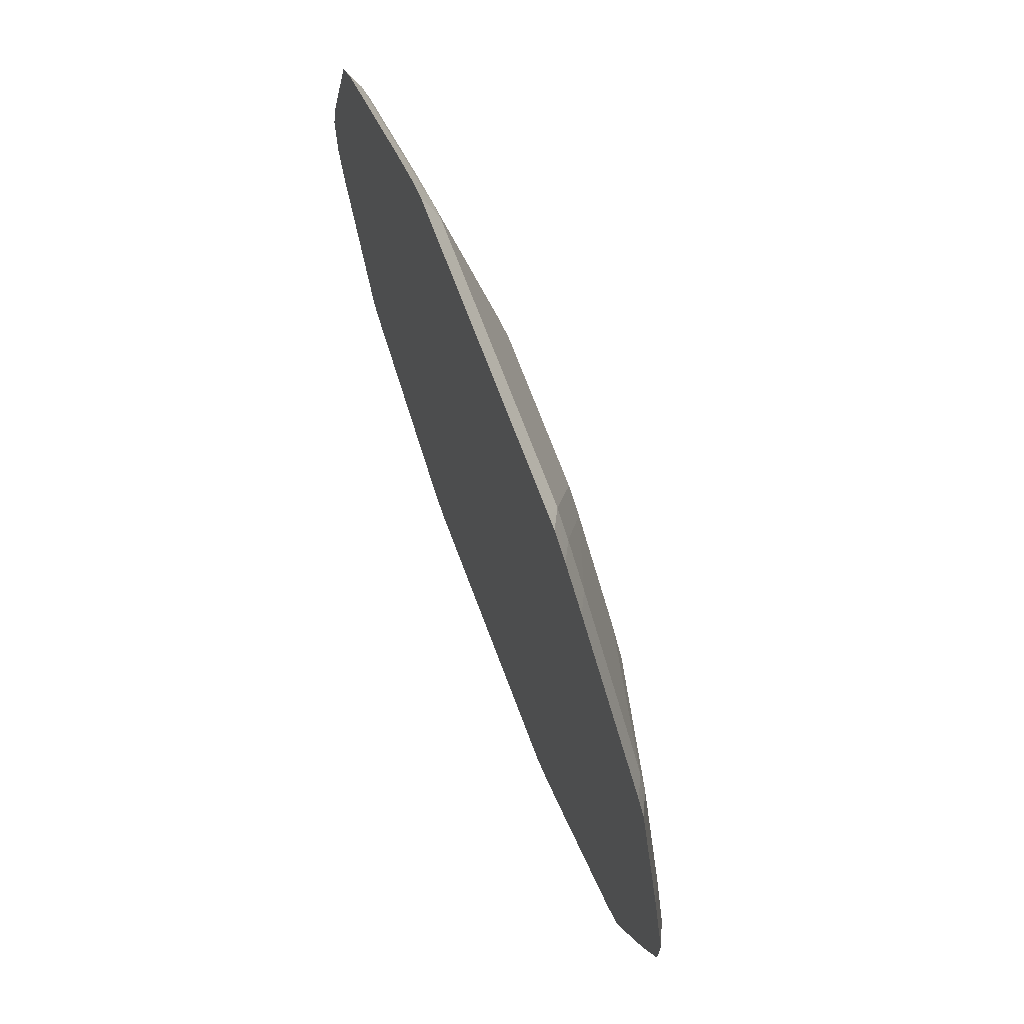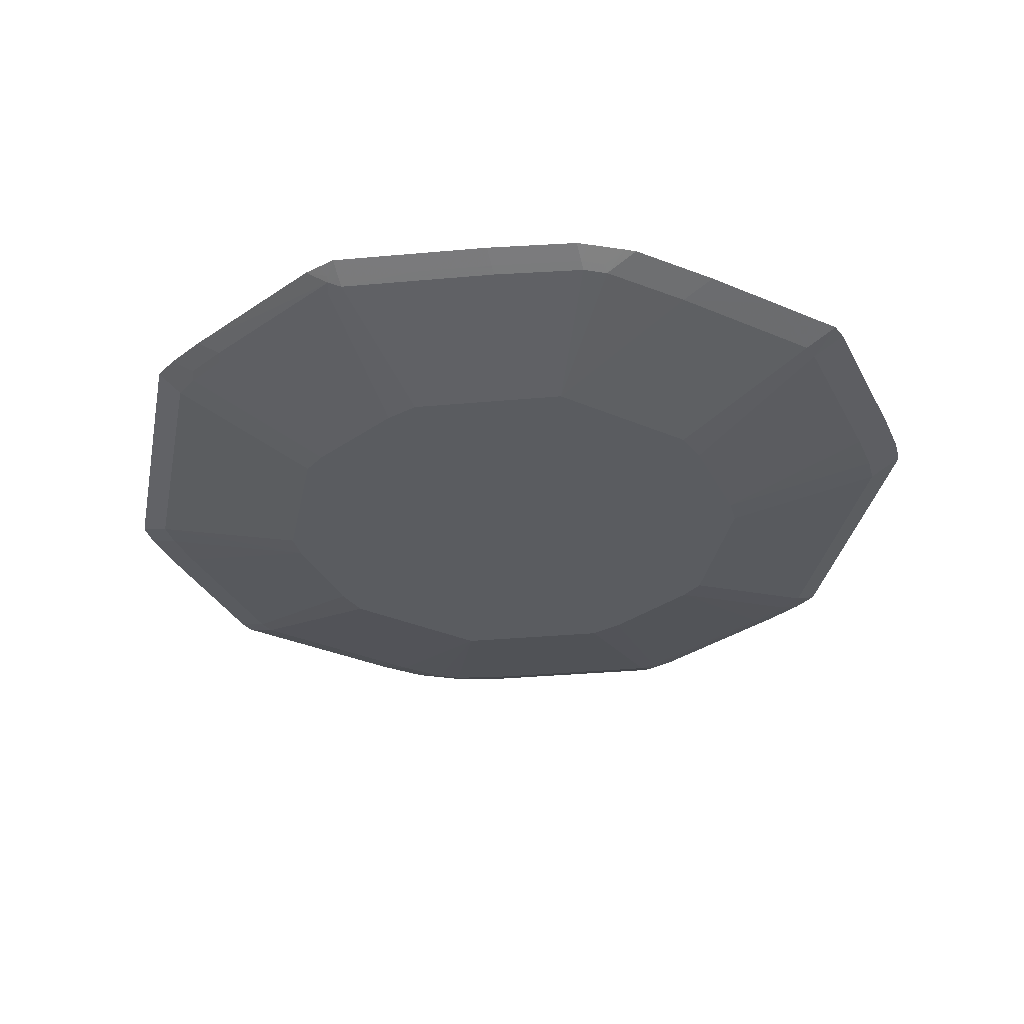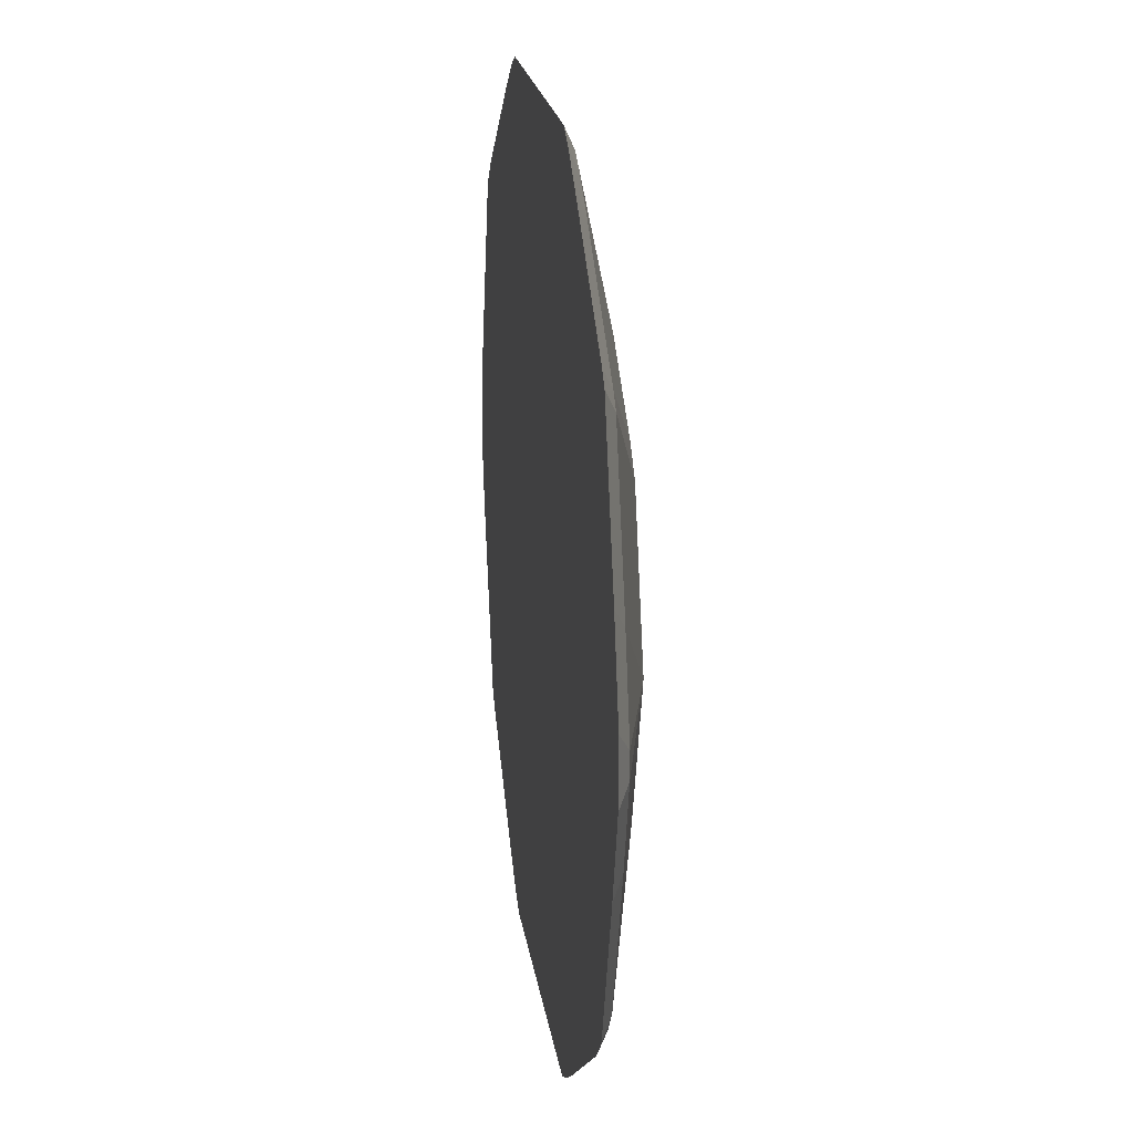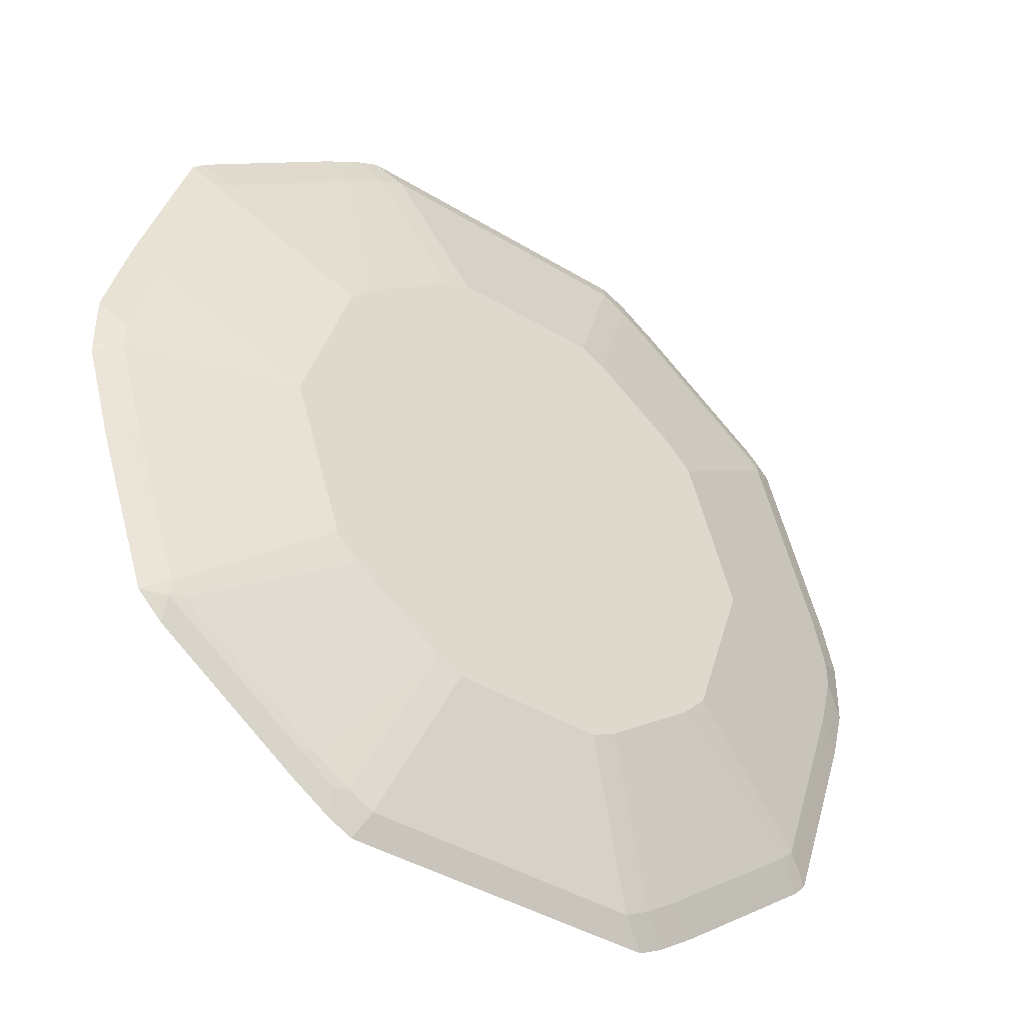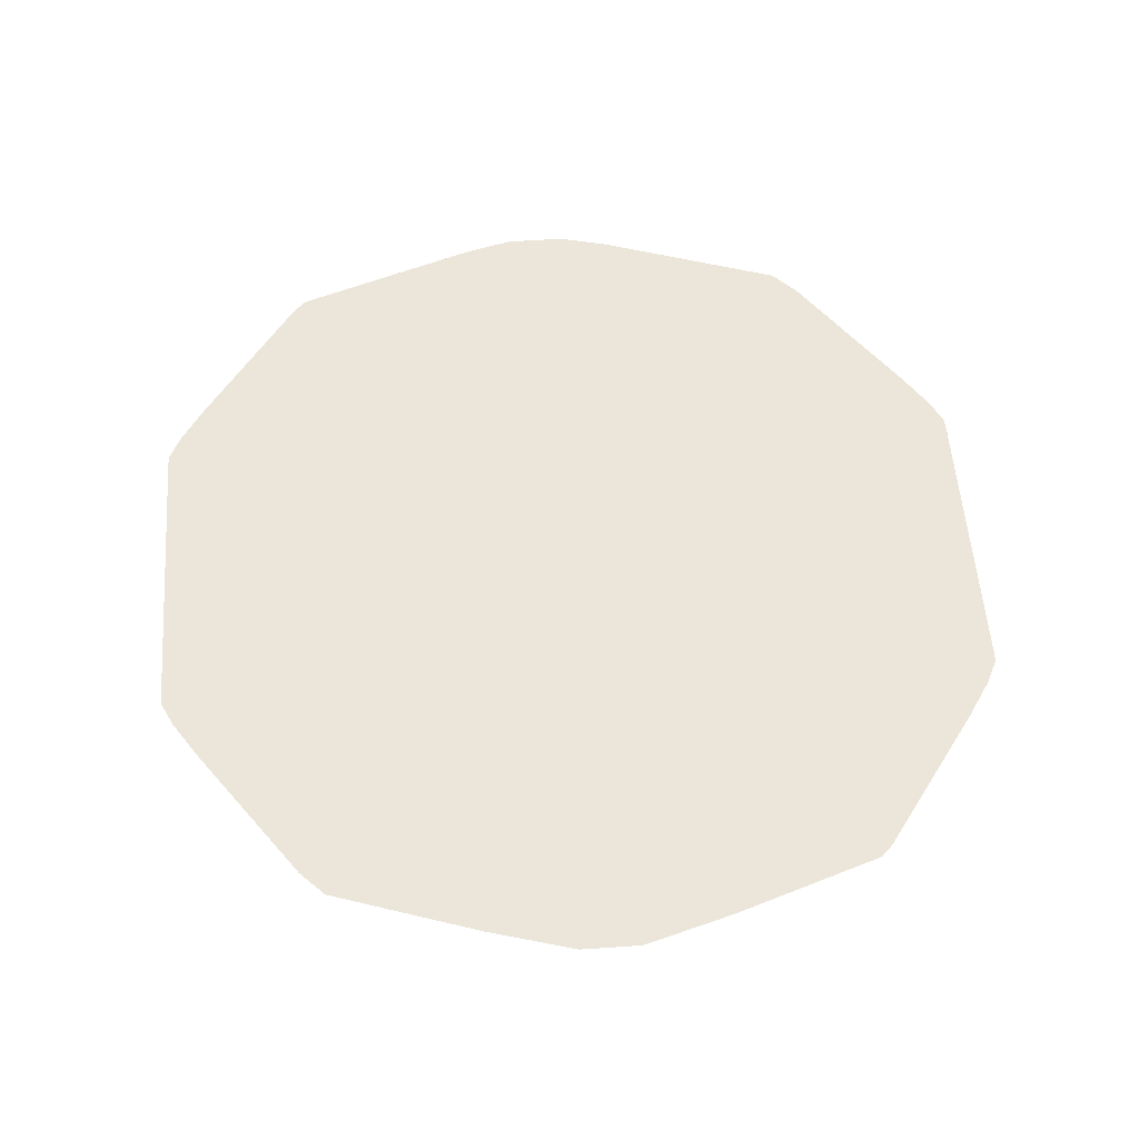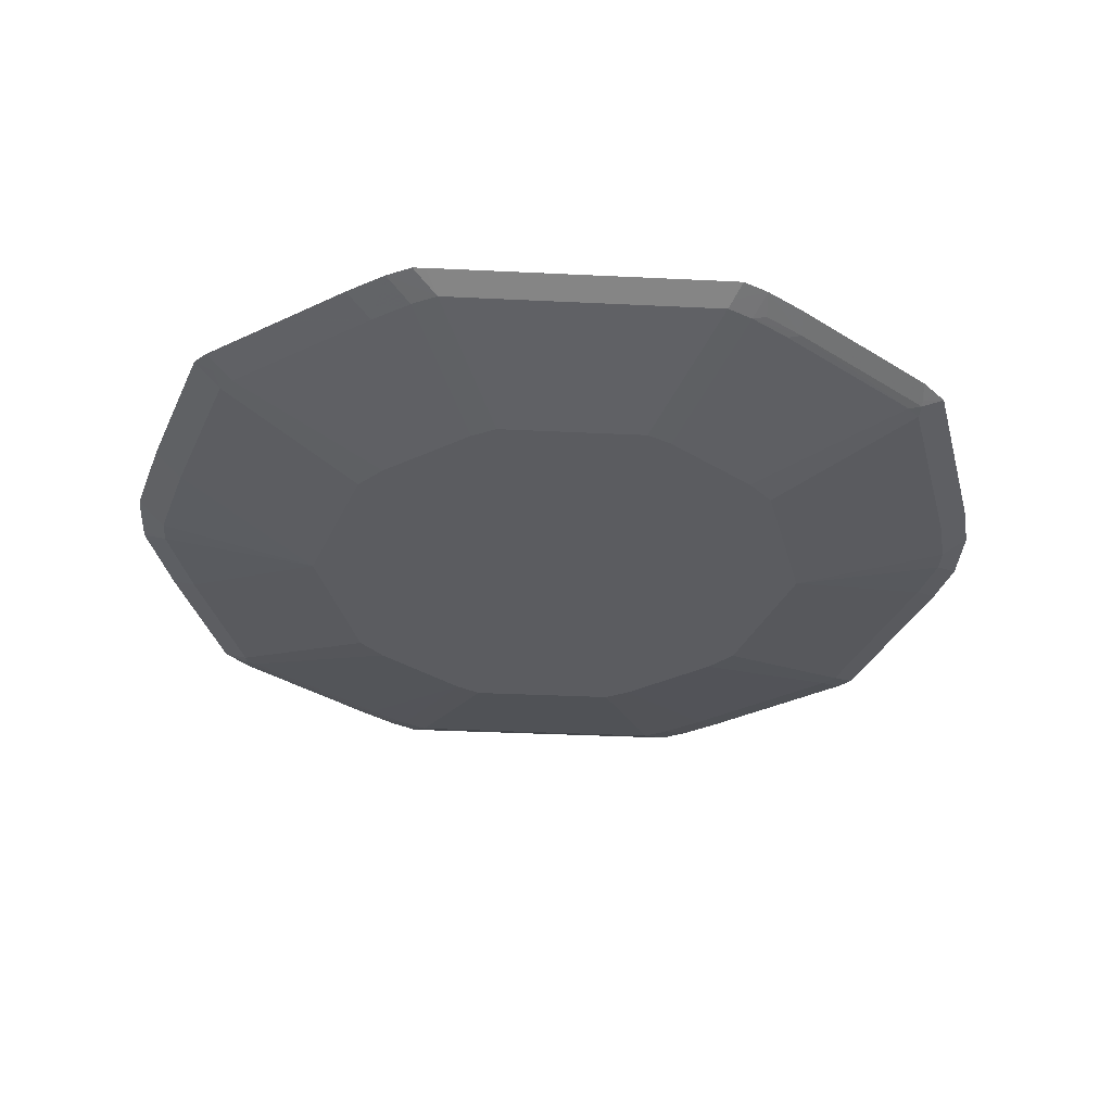
<metadata>
{"format":"obj","ext":"obj","renderer":"f3d","projection":"perspective","resolution":1024,"background":"white","views":[{"elev":71.1,"azim":-110.6,"up":"+Z"},{"elev":-34.2,"azim":-101.5,"up":"+Y"},{"elev":20.4,"azim":-98.0,"up":"+Z"},{"elev":-41.0,"azim":-36.6,"up":"+Z"},{"elev":55.7,"azim":-94.3,"up":"+Y"},{"elev":-35.0,"azim":-3.7,"up":"+Y"}]}
</metadata>
<code>
v 0.2548 -0.0852 -0.723
v 0.2762 -0.0852 -0.7229
v 0.2446 -0.101 -0.6913
v 0.234 -0.1064 -0.6807
v -0.234 -0.0852 -0.723
v 0.3186 -0.0852 -0.7017
v 0.2872 -0.101 -0.6699
v 0.2765 -0.1064 -0.6593
v 0.1701 -0.1702 -0.4041
v 0.1275 -0.1702 -0.4254
v -0.234 -0.1064 -0.6807
v -0.2552 -0.0852 -0.7227
v 0.3825 -0.0852 -0.659
v 0.3509 -0.101 -0.6275
v 0.3402 -0.1064 -0.6169
v 0.3189 -0.1702 -0.2977
v -0.1275 -0.1702 -0.4254
v -0.1701 -0.1702 -0.4041
v -0.2765 -0.1064 -0.6593
v -0.2978 -0.101 -0.662
v -0.2978 -0.0852 -0.7014
v 0.6164 -0.0852 -0.4889
v 0.585 -0.101 -0.4573
v 0.5743 -0.1064 -0.4466
v 0.3615 -0.1702 -0.2552
v -0.3189 -0.1702 -0.2977
v -0.3402 -0.1064 -0.6169
v -0.3615 -0.101 -0.6194
v -0.3615 -0.0852 -0.6589
v 0.6377 -0.0852 -0.4677
v 0.6063 -0.101 -0.436
v 0.5956 -0.1064 -0.4254
v 0.4466 -0.1702 -0
v -0.3615 -0.1702 -0.2552
v -0.5743 -0.1064 -0.4466
v -0.5956 -0.101 -0.4493
v -0.5956 -0.0852 -0.4886
v 0.7441 -0.0852 -0.1485
v 0.7125 -0.101 -0.1169
v 0.7019 -0.1064 -0.1063
v 0.3615 -0.1702 0.2552
v 0.7232 -0.1064 -0.02123
v 0.7232 -0.1064 0.02123
v 0.7019 -0.1064 0.1063
v 0.5956 -0.1064 0.4254
v -0.4466 -0.1702 -0
v -0.5956 -0.1064 -0.4254
v -0.6097 -0.09927 -0.4324
v -0.6376 -0.0852 -0.4466
v -0.6063 -0.09573 -0.452
v -0.6164 -0.0852 -0.4678
v 0.7654 -0.0852 -0.06341
v 0.7338 -0.101 -0.03185
v 0.3189 -0.1702 0.2977
v 0.7374 -0.09927 -0.02123
v 0.7374 -0.09927 0.02123
v 0.7653 -0.0852 0.04246
v 0.744 -0.0852 0.1275
v 0.6589 -0.0852 0.3829
v 0.6376 -0.0852 0.4466
v 0.5982 -0.101 0.4466
v 0.5743 -0.1064 0.4466
v -0.3615 -0.1702 0.2552
v -0.5956 -0.1064 0.4254
v -0.6806 -0.1064 0.1701
v -0.7232 -0.1064 0.02123
v -0.7232 -0.1064 -0.02123
v -0.6806 -0.1064 -0.1701
v -0.6948 -0.09927 -0.1772
v -0.6523 -0.09927 -0.3049
v -0.7227 -0.0852 -0.1914
v 0.7656 -0.0852 -0.04218
v 0.1701 -0.1702 0.4041
v 0.3402 -0.1064 0.6169
v 0.7656 -0.0852 0.02123
v 0.6167 -0.0852 0.4675
v 0.6009 -0.09573 0.4573
v 0.5955 -0.0852 0.4888
v 0.3642 -0.101 0.6169
v -0.3189 -0.1702 0.2977
v -0.5743 -0.1064 0.4466
v -0.6063 -0.09573 0.4573
v -0.6376 -0.0852 0.4674
v -0.6801 -0.0852 0.3397
v -0.7226 -0.0852 0.212
v -0.7651 -0.0852 0.06313
v -0.7656 -0.0852 0.04218
v -0.7374 -0.09927 0.01415
v -0.7374 -0.09927 -0.02831
v -0.7653 -0.0852 -0.04246
v 0.1275 -0.1702 0.4254
v 0.2765 -0.1064 0.6593
v 0.234 -0.1064 0.6807
v 0.3615 -0.0852 0.6589
v 0.2977 -0.0852 0.7015
v 0.3004 -0.101 0.6593
v -0.1701 -0.1702 0.4041
v -0.3402 -0.1064 0.6169
v -0.6163 -0.0852 0.4886
v -0.7656 -0.0852 -0.02109
v -0.1275 -0.1702 0.4254
v 0.2836 -0.09927 0.6735
v 0.241 -0.09927 0.6949
v 0.2338 -0.0852 0.723
v -0.234 -0.1064 0.6807
v 0.2551 -0.0852 0.7227
v -0.2765 -0.1064 0.6593
v -0.3823 -0.0852 0.6588
v -0.3185 -0.0852 0.7014
v -0.2549 -0.0852 0.723
v -0.2759 -0.0852 0.7226
f 49 51 50
f 49 70 71
f 48 70 49
f 47 70 48
f 46 65 66
f 47 68 69
f 46 67 68
f 46 68 47
f 46 66 67
f 47 69 70
f 52 72 53
f 60 77 61
f 54 62 74
f 54 74 73
f 55 72 75
f 55 75 56
f 56 75 57
f 60 76 77
f 61 77 78
f 62 79 74
f 46 64 65
f 61 78 79
f 61 79 62
f 53 72 55
f 46 63 64
f 36 49 50
f 45 60 61
f 33 44 45
f 63 80 81
f 33 45 41
f 34 46 47
f 35 47 36
f 36 47 48
f 36 48 49
f 36 50 37
f 37 50 51
f 38 52 53
f 38 53 39
f 45 61 62
f 39 53 42
f 41 45 62
f 41 62 54
f 42 53 55
f 42 55 56
f 42 56 43
f 43 56 57
f 43 57 58
f 43 58 44
f 44 58 45
f 45 58 59
f 45 59 60
f 39 42 40
f 63 81 64
f 95 102 96
f 64 82 83
f 87 100 89
f 87 89 88
f 89 100 90
f 91 93 105
f 91 105 101
f 92 96 102
f 92 102 103
f 92 103 93
f 93 103 104
f 93 104 110
f 93 110 105
f 82 99 83
f 95 106 103
f 97 105 107
f 97 107 98
f 97 101 105
f 98 108 99
f 98 107 109
f 98 109 108
f 103 106 104
f 105 110 111
f 105 111 109
f 105 109 107
f 33 43 44
f 95 103 102
f 64 81 82
f 81 99 82
f 80 98 81
f 64 83 84
f 64 84 65
f 65 84 85
f 65 85 86
f 65 86 66
f 66 86 87
f 66 87 88
f 66 88 89
f 66 89 67
f 67 89 69
f 67 69 68
f 81 98 99
f 69 89 90
f 69 71 70
f 73 74 92
f 73 92 93
f 73 93 91
f 74 79 92
f 76 78 77
f 78 94 79
f 79 94 95
f 79 95 96
f 79 96 92
f 80 97 98
f 69 90 71
f 33 42 43
f 11 19 20
f 32 40 33
f 1 78 76
f 1 76 60
f 1 60 59
f 1 59 58
f 1 58 57
f 1 57 75
f 1 75 72
f 1 72 52
f 1 52 38
f 1 38 30
f 1 30 22
f 1 22 13
f 1 13 6
f 1 6 2
f 2 6 3
f 3 6 7
f 3 7 8
f 3 8 4
f 4 8 9
f 4 9 10
f 4 10 17
f 4 17 11
f 5 11 12
f 1 94 78
f 1 95 94
f 1 106 95
f 1 110 104
f 33 40 42
f 1 2 3
f 1 3 4
f 1 4 11
f 1 11 5
f 1 5 12
f 1 12 21
f 1 21 29
f 1 29 37
f 1 37 51
f 1 51 49
f 6 13 14
f 1 49 71
f 1 90 100
f 1 100 87
f 1 87 86
f 1 86 85
f 1 85 84
f 1 84 83
f 1 83 99
f 1 99 108
f 1 108 109
f 1 109 111
f 1 111 110
f 1 71 90
f 6 14 7
f 1 104 106
f 7 15 8
f 16 32 25
f 18 26 27
f 18 27 19
f 19 27 20
f 20 27 28
f 20 28 29
f 20 29 21
f 22 30 23
f 23 30 31
f 23 32 24
f 25 32 33
f 26 34 47
f 26 47 35
f 26 35 27
f 27 35 36
f 27 36 28
f 28 36 29
f 29 36 37
f 30 38 31
f 31 38 39
f 31 39 40
f 7 14 15
f 31 40 32
f 16 24 32
f 15 24 16
f 23 31 32
f 9 73 91
f 9 15 16
f 15 23 24
f 9 16 25
f 9 25 33
f 9 33 41
f 9 41 54
f 9 54 73
f 9 91 101
f 9 101 97
f 9 97 80
f 9 63 46
f 9 46 34
f 9 80 63
f 9 34 26
f 14 23 15
f 13 23 14
f 13 22 23
f 12 20 21
f 11 18 19
f 11 20 12
f 9 17 10
f 9 18 17
f 9 26 18
f 11 17 18
f 8 15 9

</code>
